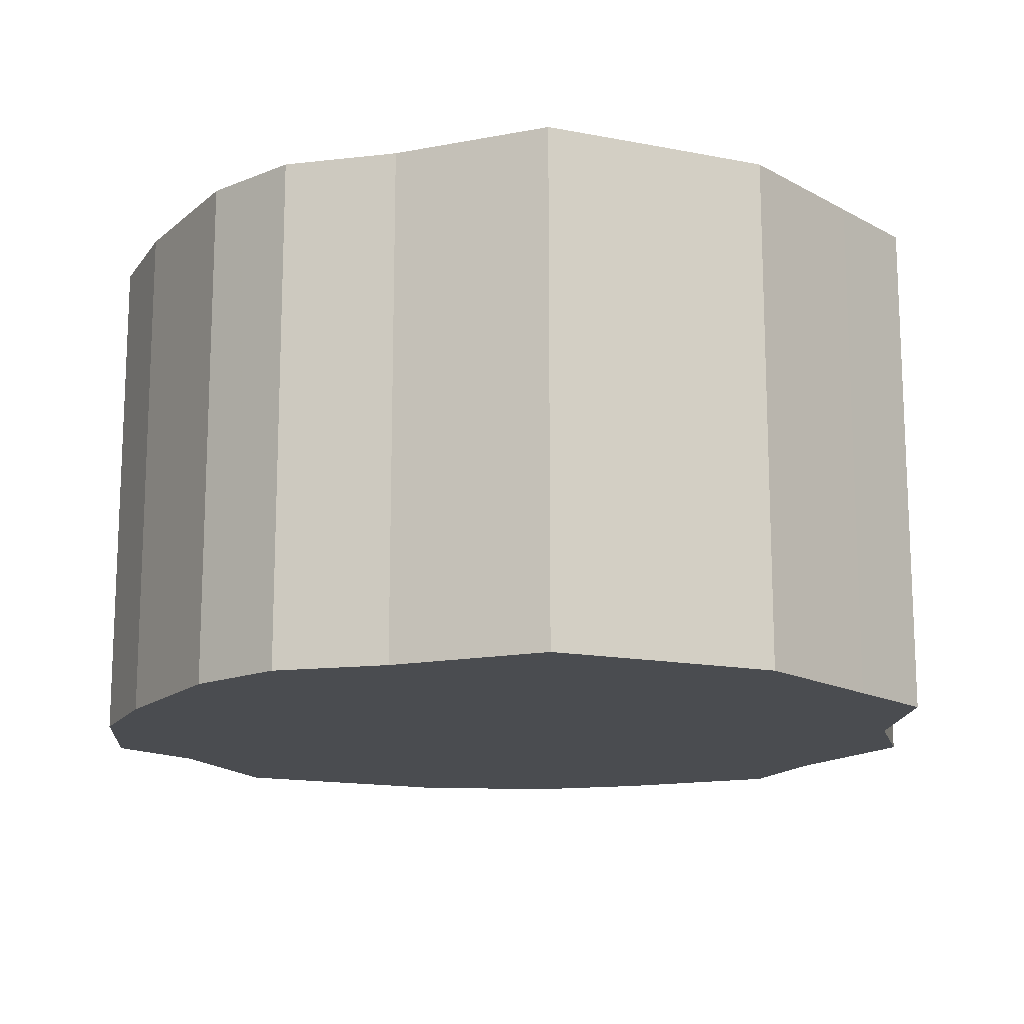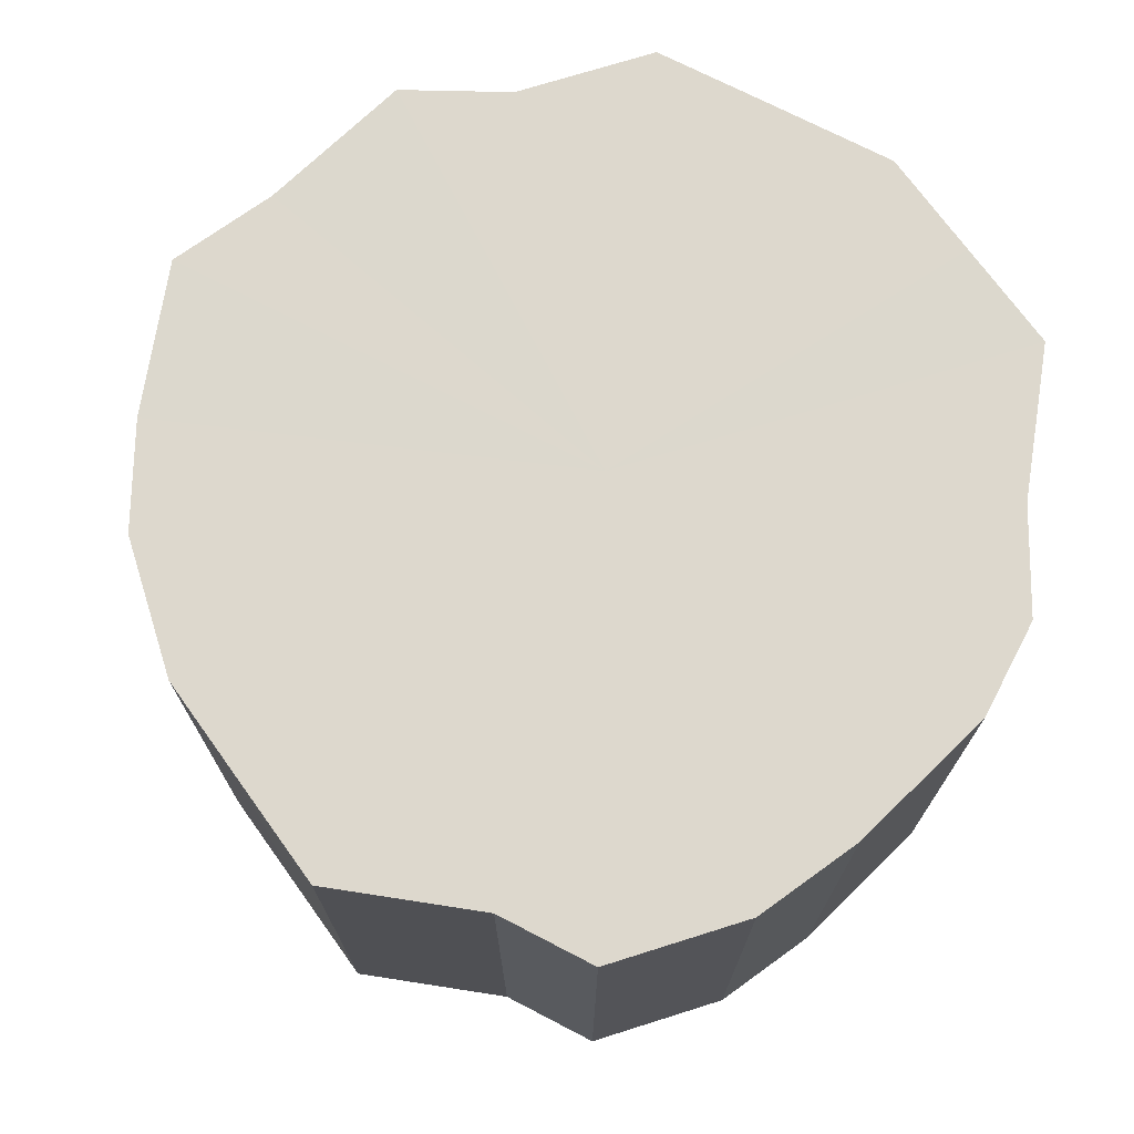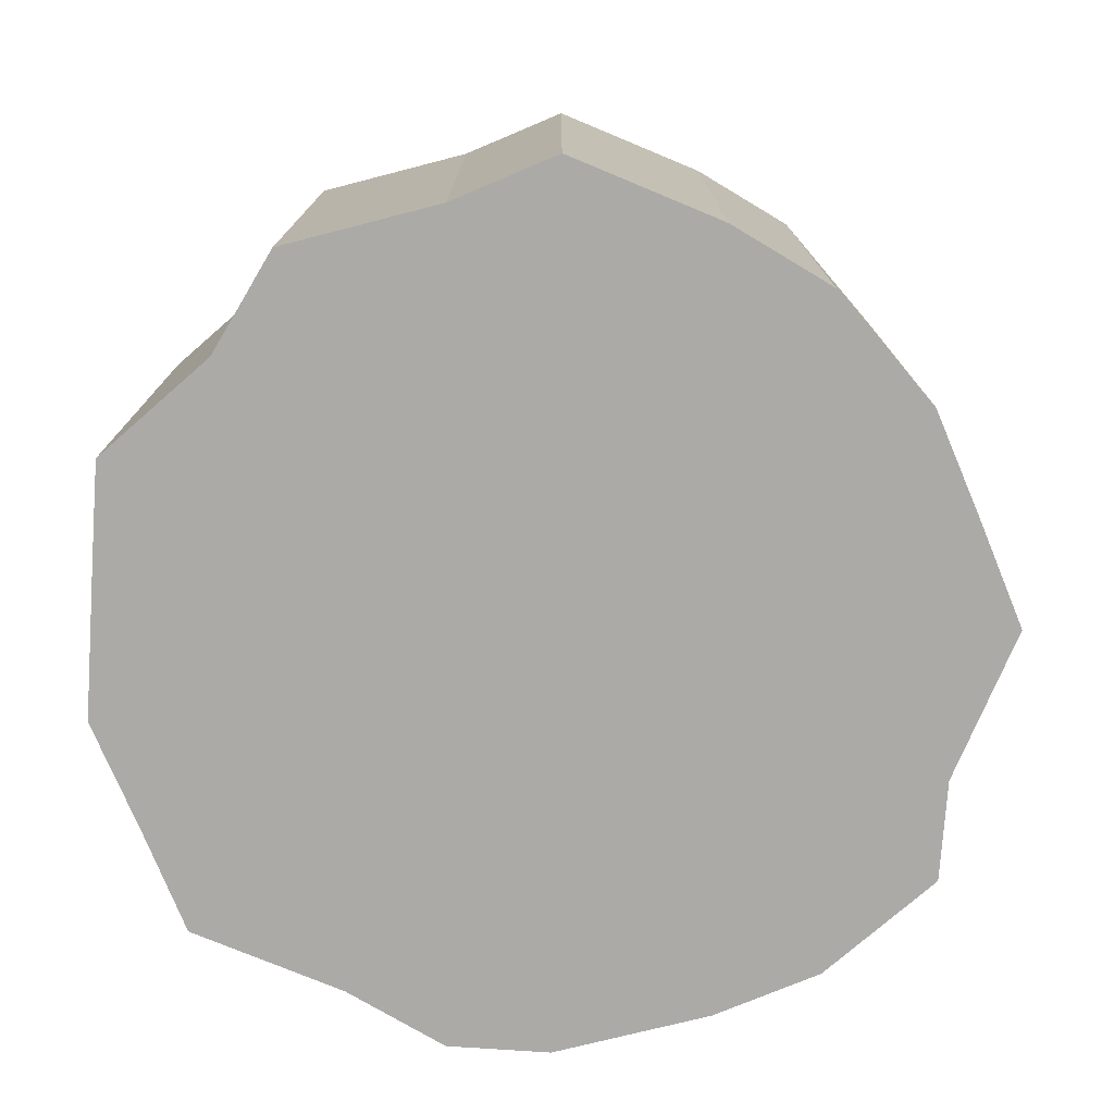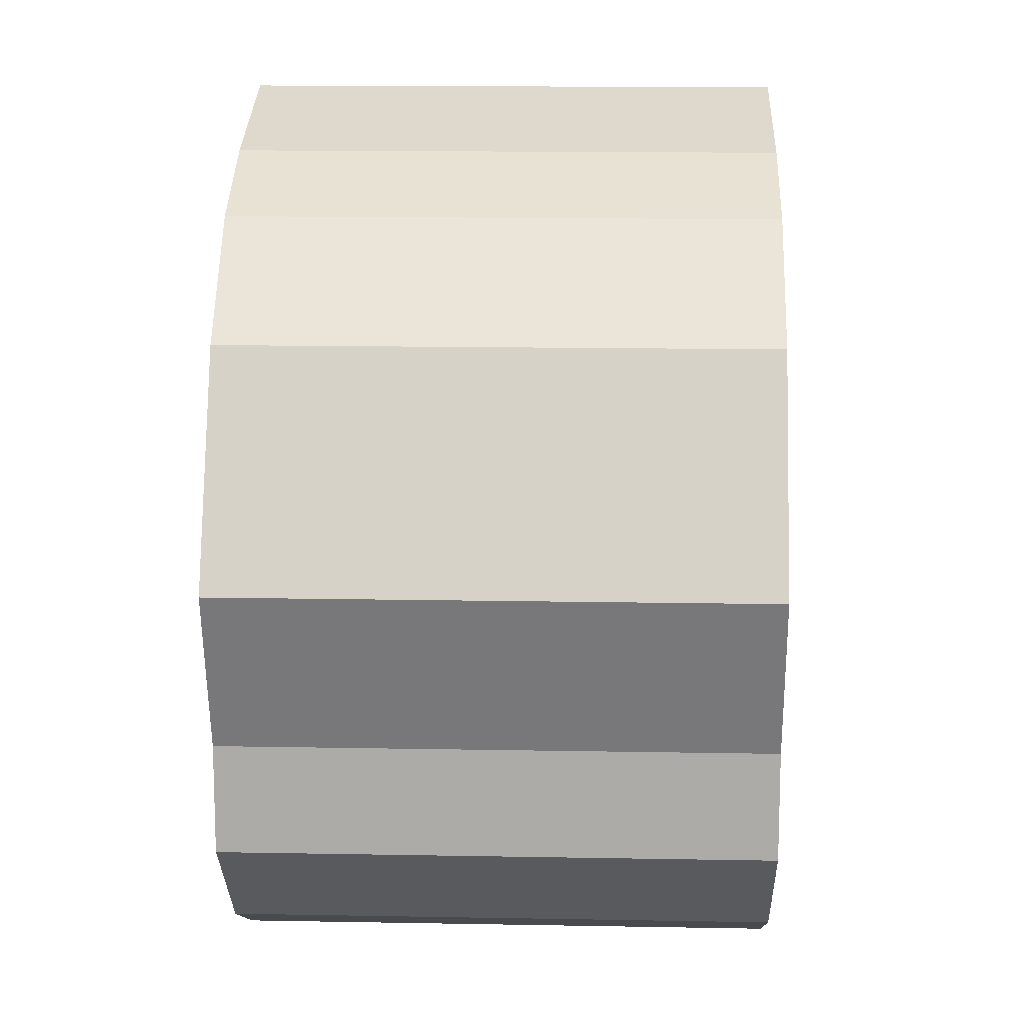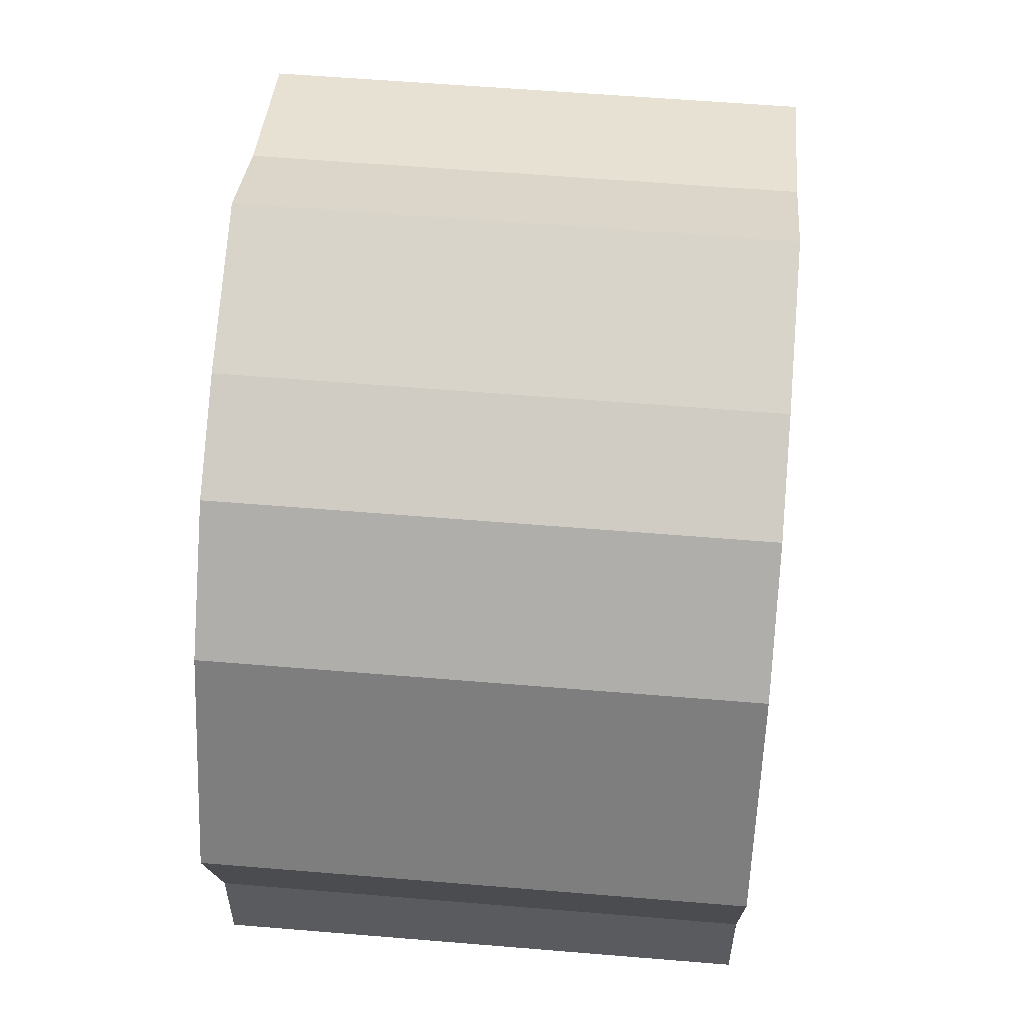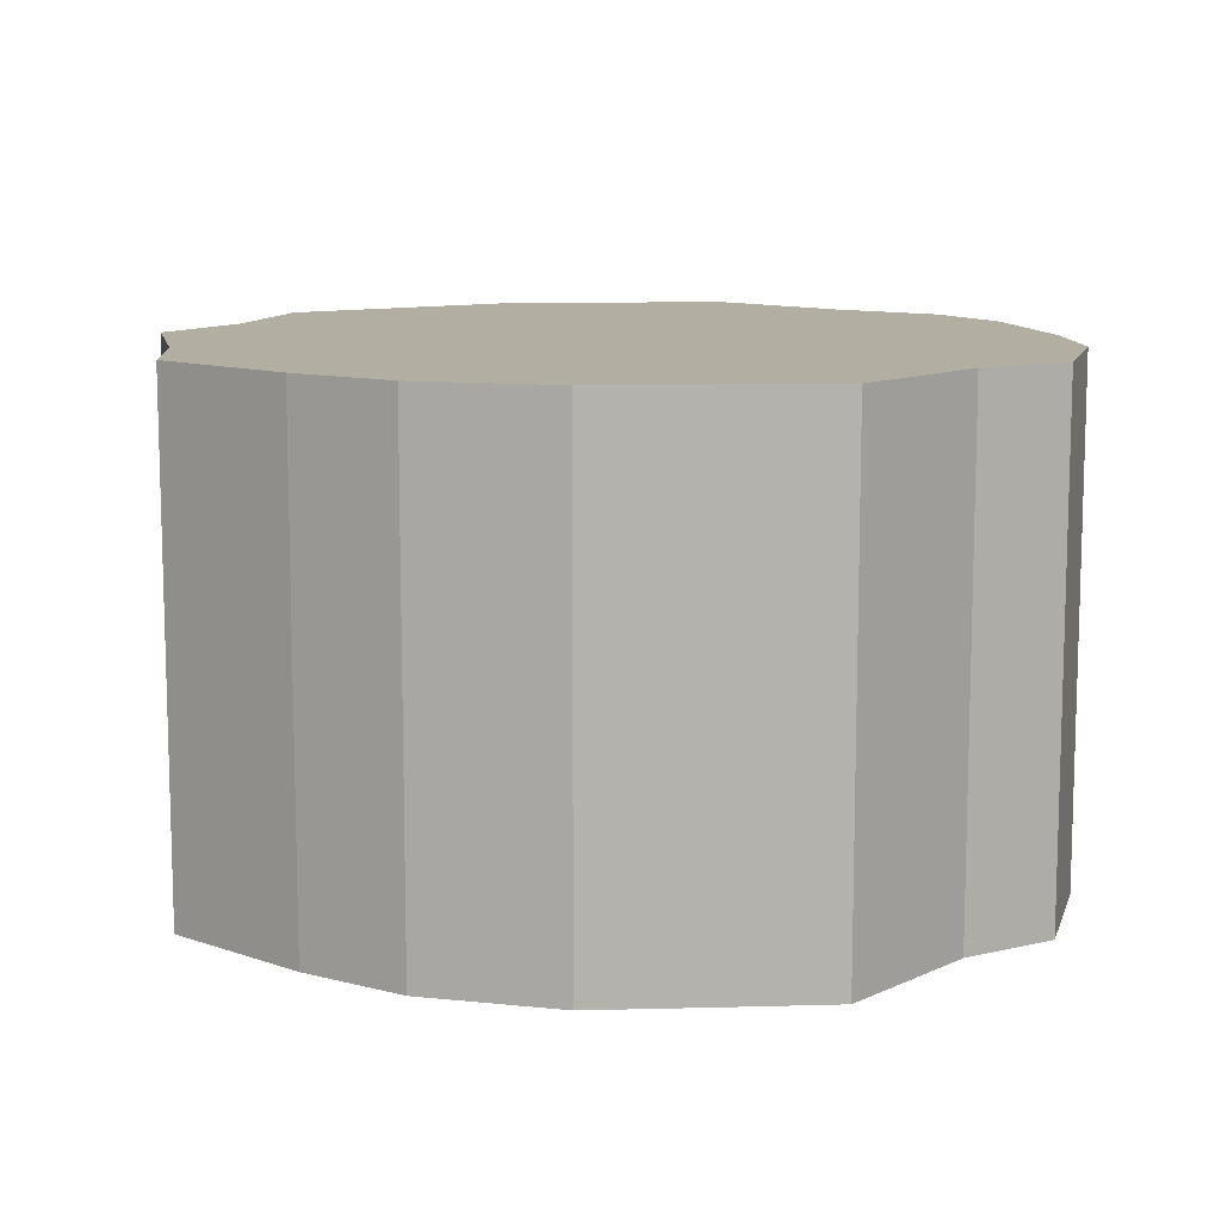
<metadata>
{"format":"obj","ext":"obj","renderer":"f3d","projection":"perspective","resolution":1024,"background":"white","views":[{"elev":-15.0,"azim":40.7,"up":"+Z"},{"elev":72.3,"azim":-62.5,"up":"+Z"},{"elev":-75.9,"azim":175.9,"up":"+Z"},{"elev":13.5,"azim":-87.8,"up":"+Y"},{"elev":56.6,"azim":-85.1,"up":"+Y"},{"elev":10.8,"azim":-120.4,"up":"+Z"}]}
</metadata>
<code>
o 741
v 2225 1881 23.42
v 2225 1881 23.42
v 2225 1881 23.32
v 2225 1881 23.42
v 2225 1881 23.32
v 2225 1881 23.42
v 2225 1881 23.32
v 2225 1880 23.42
v 2225 1881 23.32
v 2225 1881 23.42
v 2225 1881 23.32
v 2225 1880 23.42
v 2225 1880 23.32
v 2225 1880 23.42
v 2225 1880 23.32
v 2225 1880 23.42
v 2225 1880 23.32
v 2225 1880 23.42
v 2225 1880 23.32
v 2225 1880 23.42
v 2225 1880 23.32
v 2225 1880 23.42
v 2225 1880 23.32
v 2225 1880 23.42
v 2225 1880 23.32
v 2225 1880 23.42
v 2225 1880 23.32
v 2225 1880 23.42
v 2225 1880 23.32
v 2225 1880 23.42
v 2225 1880 23.32
v 2225 1880 23.42
v 2225 1880 23.32
v 2225 1880 23.42
v 2225 1880 23.32
v 2225 1880 23.42
v 2225 1880 23.32
v 2225 1880 23.42
v 2225 1880 23.32
v 2225 1880 23.42
v 2225 1880 23.32
v 2225 1880 23.32
v 2225 1881 23.32
v 2225 1881 23.42
v 2225 1881 23.32
v 2225 1881 23.42
v 2225 1881 23.32
v 2225 1881 23.32
v 2225 1881 23.42
v 2225 1881 23.32
v 2225 1881 23.42
v 2225 1880 23.42
v 2225 1880 23.32
v 2225 1880 23.32
v 2225 1881 23.42
v 2225 1880 23.32
v 2225 1880 23.42
v 2225 1880 23.42
v 2225 1880 23.32
v 2225 1880 23.32
v 2225 1880 23.42
v 2225 1880 23.32
v 2225 1880 23.42
v 2225 1880 23.42
v 2225 1880 23.32
v 2225 1880 23.32
v 2225 1880 23.42
v 2225 1880 23.32
v 2225 1880 23.42
v 2225 1880 23.42
v 2225 1880 23.32
v 2225 1880 23.32
v 2225 1880 23.42
v 2225 1880 23.32
v 2225 1880 23.42
v 2225 1880 23.42
v 2225 1880 23.32
v 2225 1880 23.32
v 2225 1880 23.42
v 2225 1880 23.32
v 2225 1880 23.42
v 2225 1880 23.42
v 2225 1880 23.32
v 2225 1880 23.42
v 2225 1880 23.42
v 2225 1881 23.42
v 2225 1881 23.42
v 2225 1881 23.42
v 2225 1881 23.42
v 2225 1880 23.42
v 2225 1881 23.42
v 2225 1880 23.42
v 2225 1880 23.42
v 2225 1880 23.42
v 2225 1880 23.42
v 2225 1880 23.42
v 2225 1880 23.42
v 2225 1880 23.42
v 2225 1880 23.42
v 2225 1880 23.42
v 2225 1880 23.42
v 2225 1880 23.42
v 2225 1880 23.42
v 2225 1880 23.42
v 2225 1880 23.42
v 2225 1880 23.42
v 2225 1880 23.32
v 2225 1881 23.32
v 2225 1881 23.32
v 2225 1881 23.32
v 2225 1881 23.32
v 2225 1881 23.32
v 2225 1880 23.32
v 2225 1880 23.32
v 2225 1880 23.32
v 2225 1880 23.32
v 2225 1880 23.32
v 2225 1880 23.32
v 2225 1880 23.32
v 2225 1880 23.32
v 2225 1880 23.32
v 2225 1880 23.32
v 2225 1880 23.32
v 2225 1880 23.32
v 2225 1880 23.32
v 2225 1880 23.32
v 2225 1880 23.32
v 2225 1880 23.32
f 1 2 3
f 2 4 5
f 6 1 7
f 4 8 9
f 10 6 11
f 8 12 13
f 14 10 15
f 12 16 17
f 18 14 19
f 16 20 21
f 22 18 23
f 20 24 25
f 26 22 27
f 24 28 29
f 30 26 31
f 28 32 33
f 34 30 35
f 32 36 37
f 38 34 39
f 36 40 41
f 40 38 42
f 43 44 45
f 45 46 47
f 48 49 43
f 50 51 48
f 47 52 53
f 54 55 50
f 56 57 54
f 53 58 59
f 60 61 56
f 62 63 60
f 59 64 65
f 66 67 62
f 68 69 66
f 65 70 71
f 72 73 68
f 74 75 72
f 71 76 77
f 78 79 74
f 80 81 78
f 77 82 83
f 83 84 80
f 85 86 87
f 85 88 86
f 85 87 89
f 85 90 88
f 85 89 91
f 85 92 90
f 85 91 93
f 85 94 92
f 85 93 95
f 85 96 94
f 85 95 97
f 85 98 96
f 85 97 99
f 85 100 98
f 85 99 101
f 85 102 100
f 85 101 103
f 85 104 102
f 85 103 105
f 85 106 104
f 85 105 106
f 107 108 109
f 107 110 108
f 107 109 111
f 107 112 110
f 107 111 113
f 107 114 112
f 107 113 115
f 107 116 114
f 107 115 117
f 107 118 116
f 107 117 119
f 107 120 118
f 107 119 121
f 107 122 120
f 107 121 123
f 107 124 122
f 107 123 125
f 107 126 124
f 107 125 127
f 107 128 126
f 107 127 128

</code>
